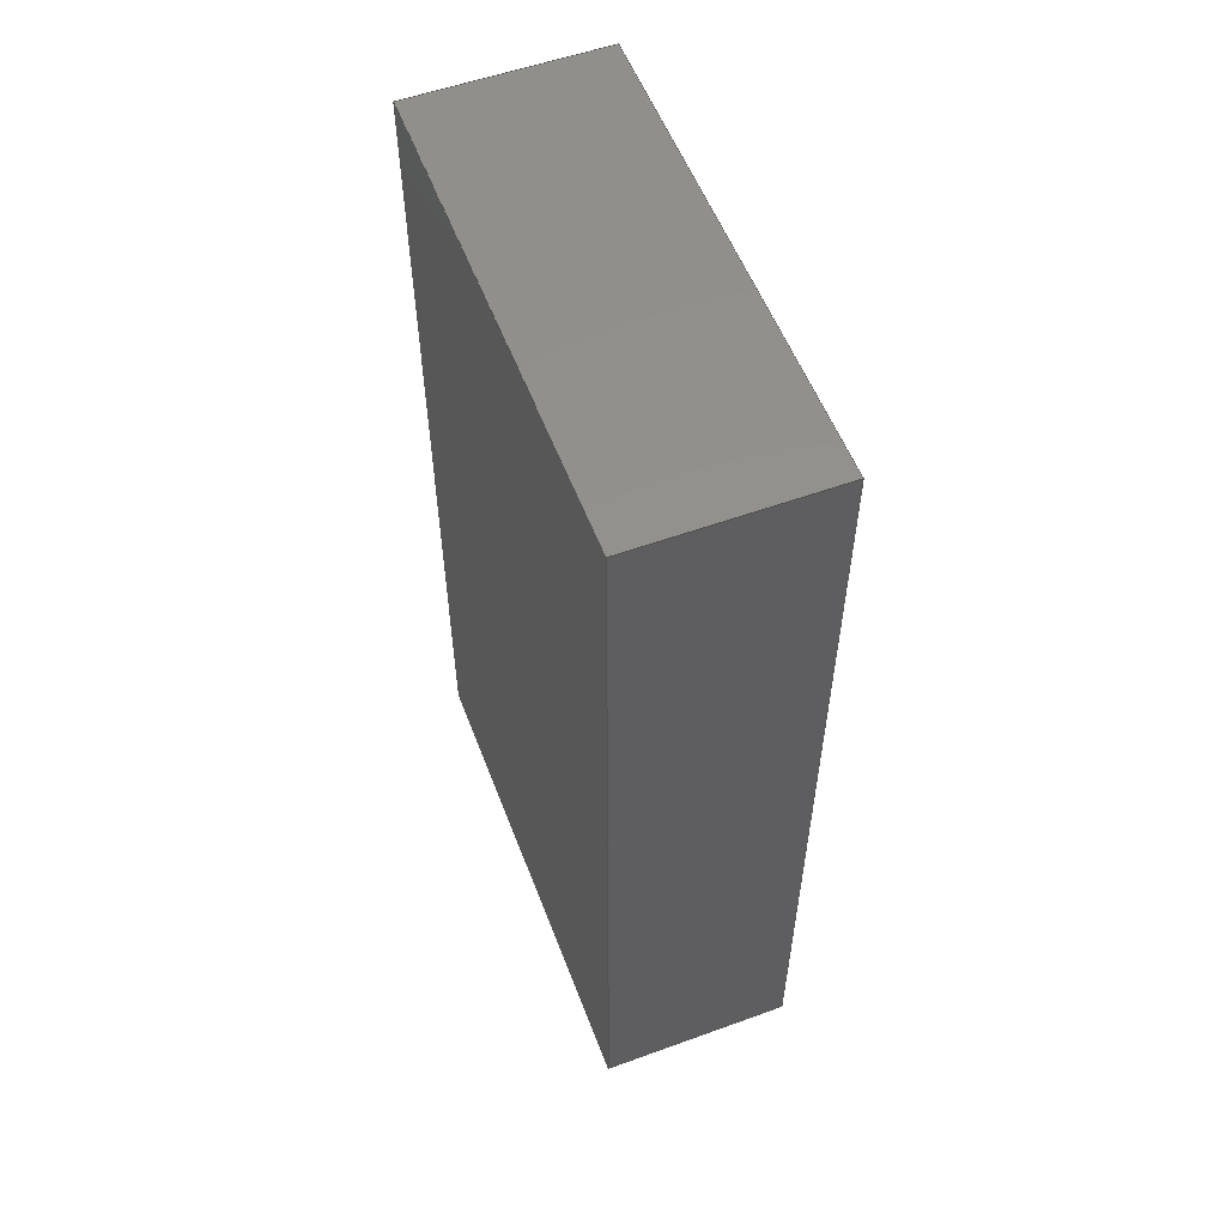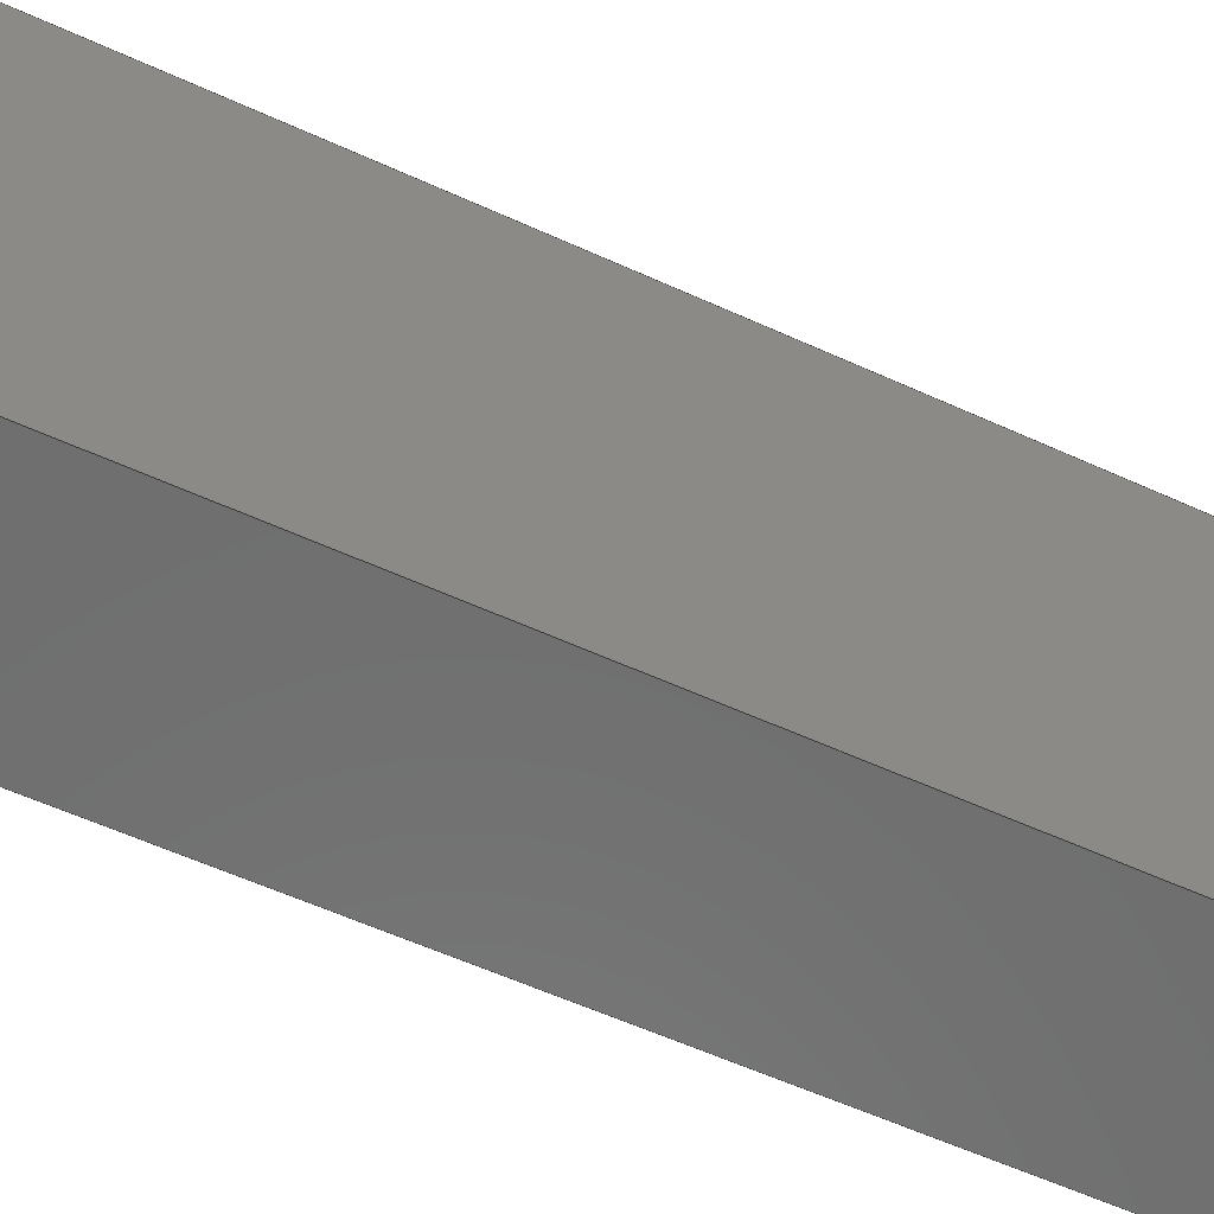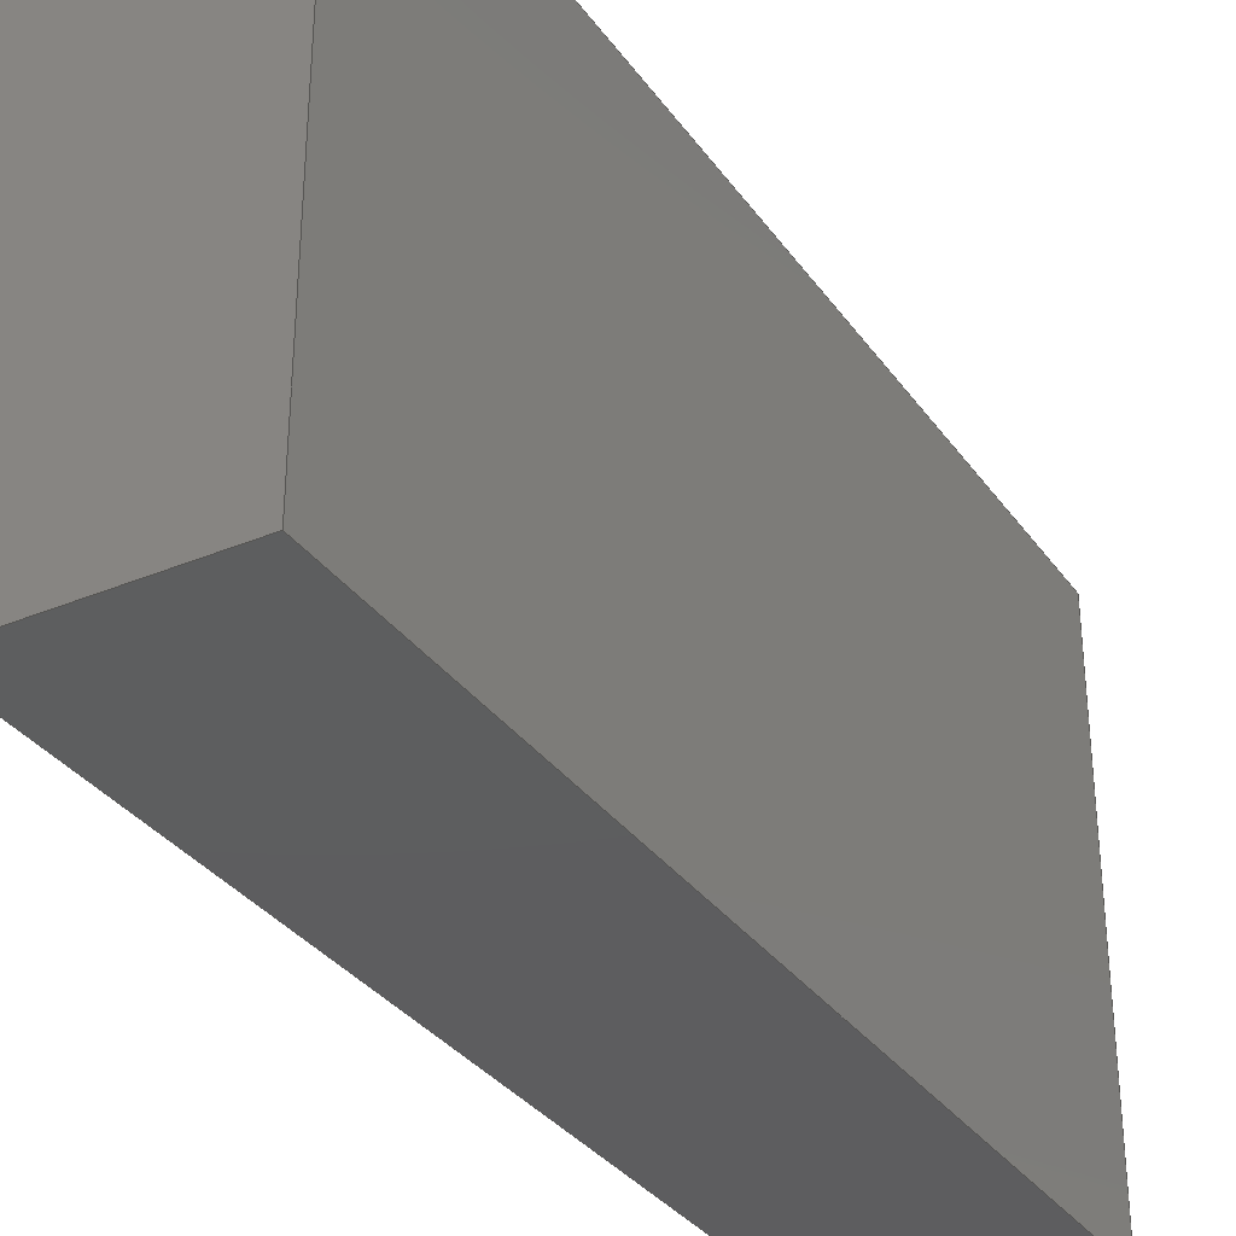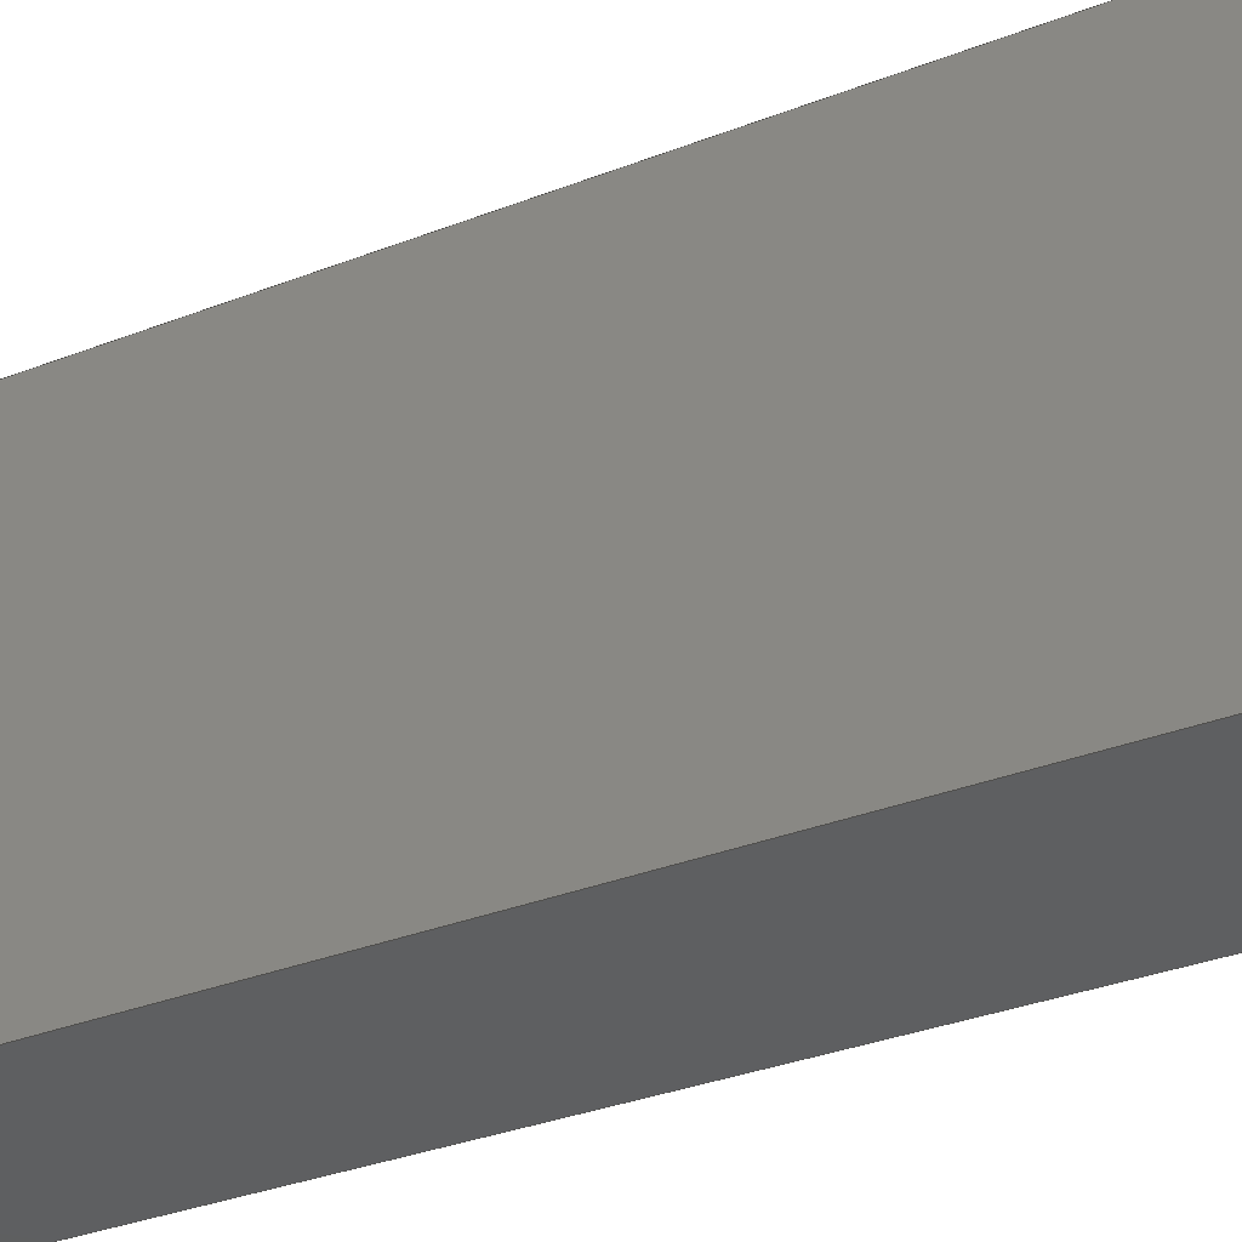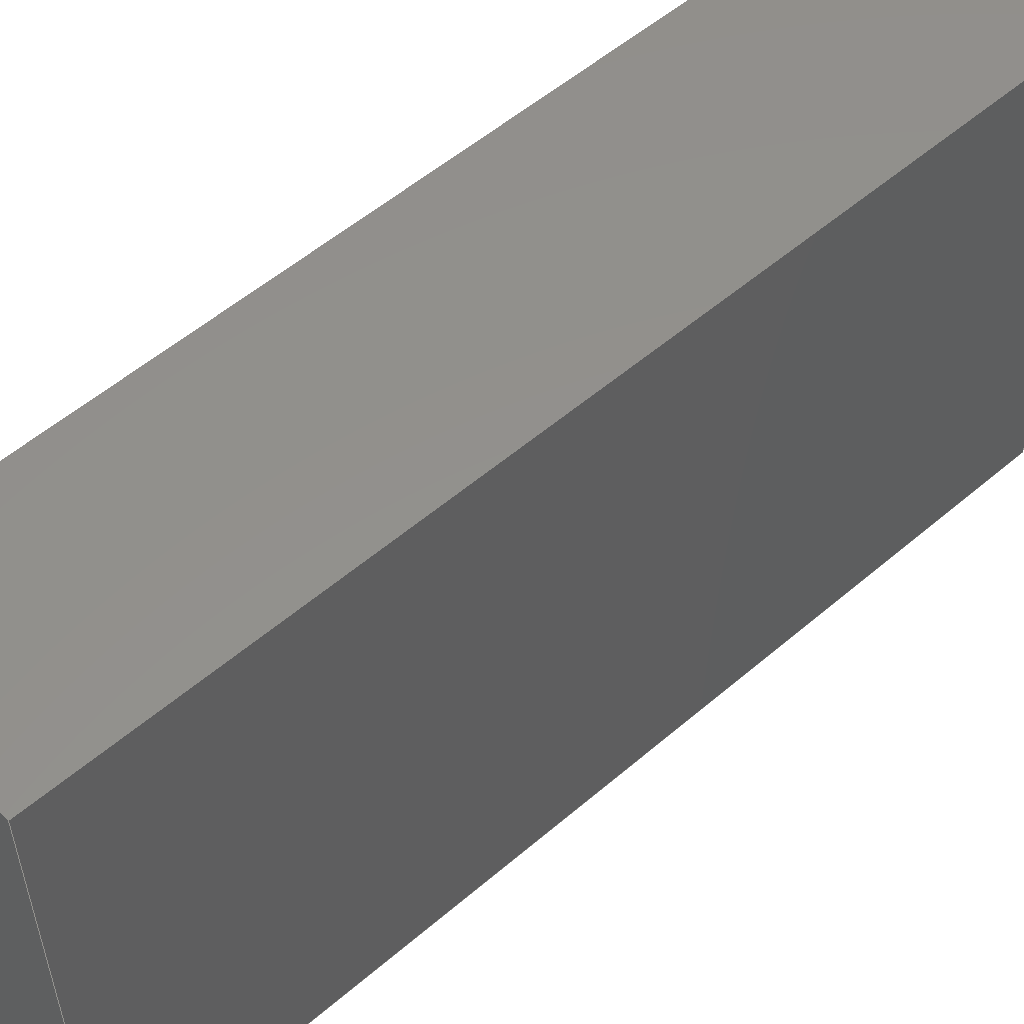
<metadata>
{"format":"step","ext":"stp","renderer":"f3d","projection":"perspective","resolution":1024,"background":"white","views":[{"elev":55.6,"azim":159.2,"up":"+Y"},{"elev":-60.8,"azim":65.3,"up":"+Z"},{"elev":-33.2,"azim":-150.1,"up":"+Z"},{"elev":-37.8,"azim":115.6,"up":"+Z"},{"elev":54.6,"azim":47.8,"up":"+Z"}]}
</metadata>
<code>
ISO-10303-21;
DATA;
#1=(
LENGTH_UNIT()
NAMED_UNIT(*)
SI_UNIT(.MILLI.,.METRE.)
);
#2=LENGTH_MEASURE_WITH_UNIT(LENGTH_MEASURE(25.4),#1);
#3=DIMENSIONAL_EXPONENTS(1,0,0,0,0,0,0);
#4=(
CONVERSION_BASED_UNIT('INCH',#2)
LENGTH_UNIT()
NAMED_UNIT(#3)
);
#5=(
NAMED_UNIT(*)
PLANE_ANGLE_UNIT()
SI_UNIT($,.RADIAN.)
);
#6=PLANE_ANGLE_MEASURE_WITH_UNIT(PLANE_ANGLE_MEASURE(0.01745),#5);
#7=DIMENSIONAL_EXPONENTS(0,0,0,0,0,0,0);
#8=(
CONVERSION_BASED_UNIT('DEGREE',#6)
NAMED_UNIT(#7)
PLANE_ANGLE_UNIT()
);
#9=(
NAMED_UNIT(*)
SI_UNIT($,.STERADIAN.)
SOLID_ANGLE_UNIT()
);
#10=UNCERTAINTY_MEASURE_WITH_UNIT(LENGTH_MEASURE(7.874e-07),#4,
'DISTANCE_ACCURACY_VALUE','Maximum Tolerance applied to model');
#11=(
GEOMETRIC_REPRESENTATION_CONTEXT(3)
GLOBAL_UNCERTAINTY_ASSIGNED_CONTEXT((#10))
GLOBAL_UNIT_ASSIGNED_CONTEXT((#4,#8,#9))
REPRESENTATION_CONTEXT('827-7362-081','TOP_LEVEL_ASSEMBLY_PART')
);
#12=CARTESIAN_POINT('',(0,0,0));
#13=DIRECTION('',(0,0,1));
#14=DIRECTION('',(1,0,0));
#15=AXIS2_PLACEMENT_3D('',#12,#13,#14);
#16=CARTESIAN_POINT('',(0.01,0,0.05));
#17=DIRECTION('',(-1,0,0));
#18=VECTOR('',#17,1);
#19=LINE('',#16,#18);
#20=EDGE_CURVE('',#22,#24,#19,.T.);
#21=CARTESIAN_POINT('',(0.02,0,0.05));
#22=VERTEX_POINT('',#21);
#23=CARTESIAN_POINT('',(0,0,0.05));
#24=VERTEX_POINT('',#23);
#25=ORIENTED_EDGE('',*,*,#20,.F.);
#26=CARTESIAN_POINT('',(0.02,0.04625,0.05));
#27=DIRECTION('',(0,-1,0));
#28=VECTOR('',#27,1);
#29=LINE('',#26,#28);
#30=EDGE_CURVE('',#32,#22,#29,.T.);
#31=CARTESIAN_POINT('',(0.02,0.0925,0.05));
#32=VERTEX_POINT('',#31);
#33=ORIENTED_EDGE('',*,*,#30,.F.);
#34=CARTESIAN_POINT('',(0.01,0.0925,0.05));
#35=DIRECTION('',(1,0,0));
#36=VECTOR('',#35,1);
#37=LINE('',#34,#36);
#38=EDGE_CURVE('',#40,#32,#37,.T.);
#39=CARTESIAN_POINT('',(0,0.0925,0.05));
#40=VERTEX_POINT('',#39);
#41=ORIENTED_EDGE('',*,*,#38,.F.);
#42=CARTESIAN_POINT('',(0,0.04625,0.05));
#43=DIRECTION('',(0,1,0));
#44=VECTOR('',#43,1);
#45=LINE('',#42,#44);
#46=EDGE_CURVE('',#24,#40,#45,.T.);
#47=ORIENTED_EDGE('',*,*,#46,.F.);
#48=EDGE_LOOP('',(#25,#33,#41,#47));
#49=FACE_BOUND('',#48,.T.);
#50=CARTESIAN_POINT('',(0.01,0.04625,0.05));
#51=DIRECTION('',(0,0,1));
#52=DIRECTION('',(1,0,0));
#53=AXIS2_PLACEMENT_3D('',#50,#51,#52);
#54=PLANE('',#53);
#55=ADVANCED_FACE('',(#49),#54,.T.);
#56=CARTESIAN_POINT('',(0.02,0,0));
#57=DIRECTION('',(0,0,1));
#58=VECTOR('',#57,1);
#59=LINE('',#56,#58);
#60=EDGE_CURVE('',#62,#22,#59,.T.);
#61=CARTESIAN_POINT('',(0.02,0,0));
#62=VERTEX_POINT('',#61);
#63=ORIENTED_EDGE('',*,*,#60,.T.);
#64=ORIENTED_EDGE('',*,*,#20,.T.);
#65=CARTESIAN_POINT('',(0,0,0));
#66=DIRECTION('',(0,0,1));
#67=VECTOR('',#66,1);
#68=LINE('',#65,#67);
#69=EDGE_CURVE('',#71,#24,#68,.T.);
#70=CARTESIAN_POINT('',(0,0,0));
#71=VERTEX_POINT('',#70);
#72=ORIENTED_EDGE('',*,*,#69,.F.);
#73=CARTESIAN_POINT('',(0.01,0,0));
#74=DIRECTION('',(1,0,0));
#75=VECTOR('',#74,1);
#76=LINE('',#73,#75);
#77=EDGE_CURVE('',#71,#62,#76,.T.);
#78=ORIENTED_EDGE('',*,*,#77,.T.);
#79=EDGE_LOOP('',(#63,#64,#72,#78));
#80=FACE_BOUND('',#79,.T.);
#81=CARTESIAN_POINT('',(0.01,0,0));
#82=DIRECTION('',(0,-1,0));
#83=DIRECTION('',(0,0,-1));
#84=AXIS2_PLACEMENT_3D('',#81,#82,#83);
#85=PLANE('',#84);
#86=ADVANCED_FACE('',(#80),#85,.T.);
#87=ORIENTED_EDGE('',*,*,#69,.T.);
#88=ORIENTED_EDGE('',*,*,#46,.T.);
#89=CARTESIAN_POINT('',(0,0.0925,0));
#90=DIRECTION('',(0,0,1));
#91=VECTOR('',#90,1);
#92=LINE('',#89,#91);
#93=EDGE_CURVE('',#95,#40,#92,.T.);
#94=CARTESIAN_POINT('',(0,0.0925,0));
#95=VERTEX_POINT('',#94);
#96=ORIENTED_EDGE('',*,*,#93,.F.);
#97=CARTESIAN_POINT('',(0,0.04625,0));
#98=DIRECTION('',(0,-1,0));
#99=VECTOR('',#98,1);
#100=LINE('',#97,#99);
#101=EDGE_CURVE('',#95,#71,#100,.T.);
#102=ORIENTED_EDGE('',*,*,#101,.T.);
#103=EDGE_LOOP('',(#87,#88,#96,#102));
#104=FACE_BOUND('',#103,.T.);
#105=CARTESIAN_POINT('',(0,0.04625,0));
#106=DIRECTION('',(-1,0,0));
#107=DIRECTION('',(0,0,1));
#108=AXIS2_PLACEMENT_3D('',#105,#106,#107);
#109=PLANE('',#108);
#110=ADVANCED_FACE('',(#104),#109,.T.);
#111=ORIENTED_EDGE('',*,*,#93,.T.);
#112=ORIENTED_EDGE('',*,*,#38,.T.);
#113=CARTESIAN_POINT('',(0.02,0.0925,0));
#114=DIRECTION('',(0,0,1));
#115=VECTOR('',#114,1);
#116=LINE('',#113,#115);
#117=EDGE_CURVE('',#119,#32,#116,.T.);
#118=CARTESIAN_POINT('',(0.02,0.0925,0));
#119=VERTEX_POINT('',#118);
#120=ORIENTED_EDGE('',*,*,#117,.F.);
#121=CARTESIAN_POINT('',(0.01,0.0925,0));
#122=DIRECTION('',(-1,0,0));
#123=VECTOR('',#122,1);
#124=LINE('',#121,#123);
#125=EDGE_CURVE('',#119,#95,#124,.T.);
#126=ORIENTED_EDGE('',*,*,#125,.T.);
#127=EDGE_LOOP('',(#111,#112,#120,#126));
#128=FACE_BOUND('',#127,.T.);
#129=CARTESIAN_POINT('',(0.01,0.0925,0));
#130=DIRECTION('',(0,1,0));
#131=DIRECTION('',(0,0,1));
#132=AXIS2_PLACEMENT_3D('',#129,#130,#131);
#133=PLANE('',#132);
#134=ADVANCED_FACE('',(#128),#133,.T.);
#135=CARTESIAN_POINT('',(0.02,0.04625,0));
#136=DIRECTION('',(0,1,0));
#137=VECTOR('',#136,1);
#138=LINE('',#135,#137);
#139=EDGE_CURVE('',#62,#119,#138,.T.);
#140=ORIENTED_EDGE('',*,*,#139,.F.);
#141=ORIENTED_EDGE('',*,*,#77,.F.);
#142=ORIENTED_EDGE('',*,*,#101,.F.);
#143=ORIENTED_EDGE('',*,*,#125,.F.);
#144=EDGE_LOOP('',(#140,#141,#142,#143));
#145=FACE_BOUND('',#144,.T.);
#146=CARTESIAN_POINT('',(0.01,0.04625,0));
#147=DIRECTION('',(0,0,-1));
#148=DIRECTION('',(-1,0,0));
#149=AXIS2_PLACEMENT_3D('',#146,#147,#148);
#150=PLANE('',#149);
#151=ADVANCED_FACE('',(#145),#150,.T.);
#152=ORIENTED_EDGE('',*,*,#139,.T.);
#153=ORIENTED_EDGE('',*,*,#117,.T.);
#154=ORIENTED_EDGE('',*,*,#30,.T.);
#155=ORIENTED_EDGE('',*,*,#60,.F.);
#156=EDGE_LOOP('',(#152,#153,#154,#155));
#157=FACE_BOUND('',#156,.T.);
#158=CARTESIAN_POINT('',(0.02,0.04625,0));
#159=DIRECTION('',(1,0,0));
#160=DIRECTION('',(0,0,-1));
#161=AXIS2_PLACEMENT_3D('',#158,#159,#160);
#162=PLANE('',#161);
#163=ADVANCED_FACE('',(#157),#162,.T.);
#164=CLOSED_SHELL('',(#55,#86,#110,#134,#151,#163));
#165=MANIFOLD_SOLID_BREP('',#164);
#166=SHAPE_REPRESENTATION('rwhe54ca00mp-none',(#15),#11);
#167=APPLICATION_CONTEXT(' ');
#168=APPLICATION_PROTOCOL_DEFINITION('INTERNATIONAL STANDARD',
'config_control_design',1994,#167);
#169=MECHANICAL_CONTEXT(' ',#167,'mechanical');
#170=PRODUCT_CATEGORY('part',' ');
#171=PRODUCT_CATEGORY(' ','');
#172=PRODUCT_CATEGORY_RELATIONSHIP(' ',' ',#170,#171);
#173=PRODUCT('rwhe54ca00mp',' ',' ',(#169));
#174=PRODUCT_RELATED_PRODUCT_CATEGORY('detail','',(#173));
#175=PRODUCT_CATEGORY_RELATIONSHIP('','',#171,#174);
#176=PRODUCT_DEFINITION_FORMATION_WITH_SPECIFIED_SOURCE(' ',' ',#173,.NOT_KNOWN.);
#177=DESIGN_CONTEXT('',#167,'design');
#178=PRODUCT_DEFINITION(' ','',#176,#177);
#179=PRODUCT_DEFINITION_SHAPE('','',#178);
#180=SHAPE_DEFINITION_REPRESENTATION(#179,#166);
#181=PERSON(' ',' ',' ',(' '),$,$);
#182=ORGANIZATION($,' ',' ');
#183=PERSON_AND_ORGANIZATION(#181,#182);
#184=PERSON_AND_ORGANIZATION_ROLE('creator');
#185=CC_DESIGN_PERSON_AND_ORGANIZATION_ASSIGNMENT(#183,#184,(#178,#176));
#186=ORGANIZATION($,' ',' ');
#187=PERSON_AND_ORGANIZATION(#181,#186);
#188=PERSON_AND_ORGANIZATION_ROLE('design_owner');
#189=CC_DESIGN_PERSON_AND_ORGANIZATION_ASSIGNMENT(#187,#188,(#173));
#190=ORGANIZATION($,' ',' ');
#191=PERSON_AND_ORGANIZATION(#181,#190);
#192=PERSON_AND_ORGANIZATION_ROLE('design_supplier');
#193=CC_DESIGN_PERSON_AND_ORGANIZATION_ASSIGNMENT(#191,#192,(#176));
#194=CALENDAR_DATE(0,1,1);
#195=COORDINATED_UNIVERSAL_TIME_OFFSET(0,0,.BEHIND.);
#196=LOCAL_TIME(0,0,0,#195);
#197=DATE_AND_TIME(#194,#196);
#198=DATE_TIME_ROLE('creation_date');
#199=CC_DESIGN_DATE_AND_TIME_ASSIGNMENT(#197,#198,(#178));
#200=SECURITY_CLASSIFICATION_LEVEL('confidential');
#201=SECURITY_CLASSIFICATION(' ',' ',#200);
#202=CC_DESIGN_SECURITY_CLASSIFICATION(#201,(#176));
#203=ORGANIZATION($,' ',' ');
#204=PERSON_AND_ORGANIZATION(#181,#203);
#205=PERSON_AND_ORGANIZATION_ROLE('classification_officer');
#206=CC_DESIGN_PERSON_AND_ORGANIZATION_ASSIGNMENT(#204,#205,(#201));
#207=CALENDAR_DATE(0,1,1);
#208=COORDINATED_UNIVERSAL_TIME_OFFSET(0,0,.BEHIND.);
#209=LOCAL_TIME(0,0,0,#208);
#210=DATE_AND_TIME(#207,#209);
#211=DATE_TIME_ROLE('classification_date');
#212=CC_DESIGN_DATE_AND_TIME_ASSIGNMENT(#210,#211,(#201));
#213=ORGANIZATION($,' ',' ');
#214=PERSON_AND_ORGANIZATION(#181,#213);
#215=APPROVAL_STATUS('not_yet_approved');
#216=APPROVAL(#215,' ');
#217=CALENDAR_DATE(0,1,1);
#218=COORDINATED_UNIVERSAL_TIME_OFFSET(0,0,.BEHIND.);
#219=LOCAL_TIME(0,0,0,#218);
#220=DATE_AND_TIME(#217,#219);
#221=APPROVAL_DATE_TIME(#220,#216);
#222=APPROVAL_ROLE('APPROVER');
#223=APPROVAL_PERSON_ORGANIZATION(#214,#216,#222);
#224=CC_DESIGN_APPROVAL(#216,(#178));
#225=ORGANIZATION($,' ',' ');
#226=PERSON_AND_ORGANIZATION(#181,#225);
#227=APPROVAL_STATUS('not_yet_approved');
#228=APPROVAL(#227,' ');
#229=CALENDAR_DATE(0,1,1);
#230=COORDINATED_UNIVERSAL_TIME_OFFSET(0,0,.BEHIND.);
#231=LOCAL_TIME(0,0,0,#230);
#232=DATE_AND_TIME(#229,#231);
#233=APPROVAL_DATE_TIME(#232,#228);
#234=APPROVAL_ROLE('APPROVER');
#235=APPROVAL_PERSON_ORGANIZATION(#226,#228,#234);
#236=CC_DESIGN_APPROVAL(#228,(#176));
#237=ORGANIZATION($,' ',' ');
#238=PERSON_AND_ORGANIZATION(#181,#237);
#239=APPROVAL_STATUS('not_yet_approved');
#240=APPROVAL(#239,' ');
#241=CALENDAR_DATE(0,1,1);
#242=COORDINATED_UNIVERSAL_TIME_OFFSET(0,0,.BEHIND.);
#243=LOCAL_TIME(0,0,0,#242);
#244=DATE_AND_TIME(#241,#243);
#245=APPROVAL_DATE_TIME(#244,#240);
#246=APPROVAL_ROLE('APPROVER');
#247=APPROVAL_PERSON_ORGANIZATION(#238,#240,#246);
#248=CC_DESIGN_APPROVAL(#240,(#201));
#249=ADVANCED_BREP_SHAPE_REPRESENTATION('rwhe54ca00mp-none',(#165),#11);
#250=SHAPE_REPRESENTATION_RELATIONSHIP('none',
'relationship between rwhe54ca00mp-none and rwhe54ca00mp-none',#166,#249);
ENDSEC;
END-ISO-10303-21;

</code>
